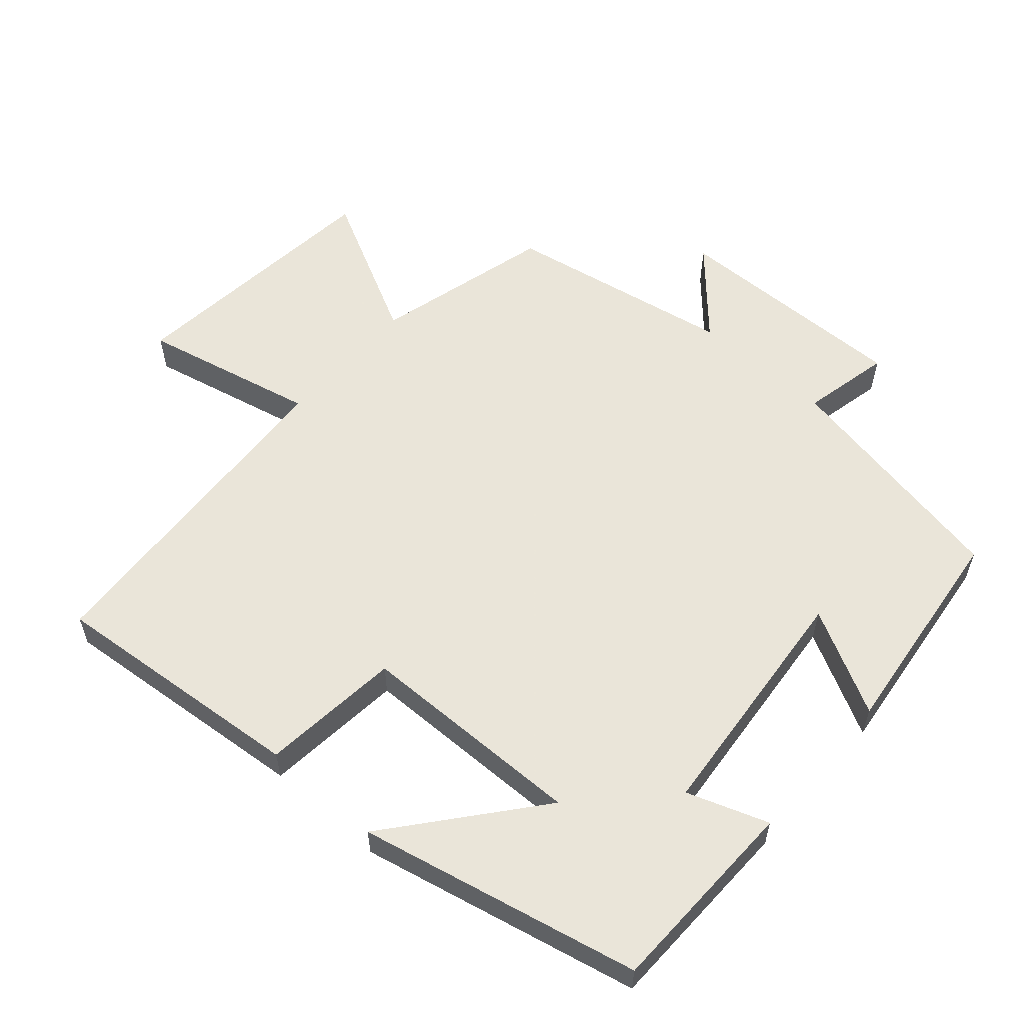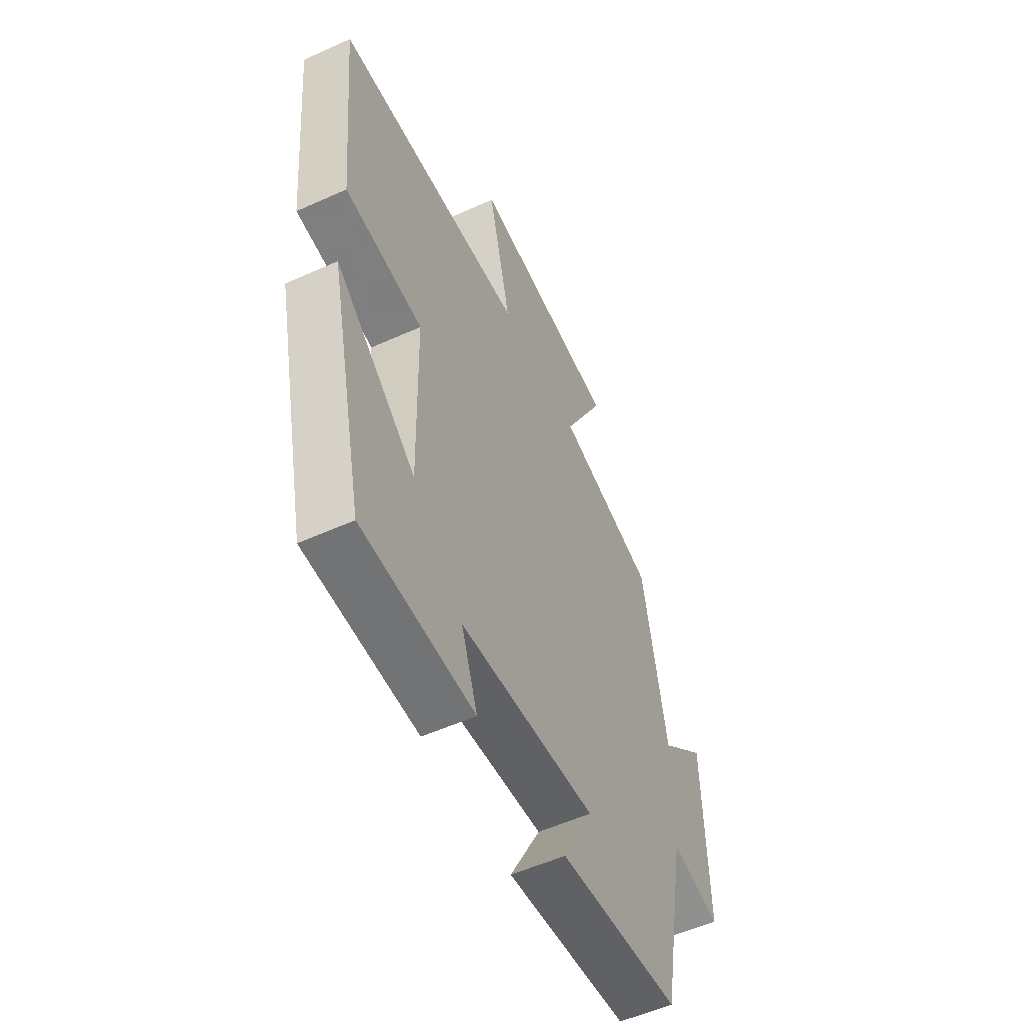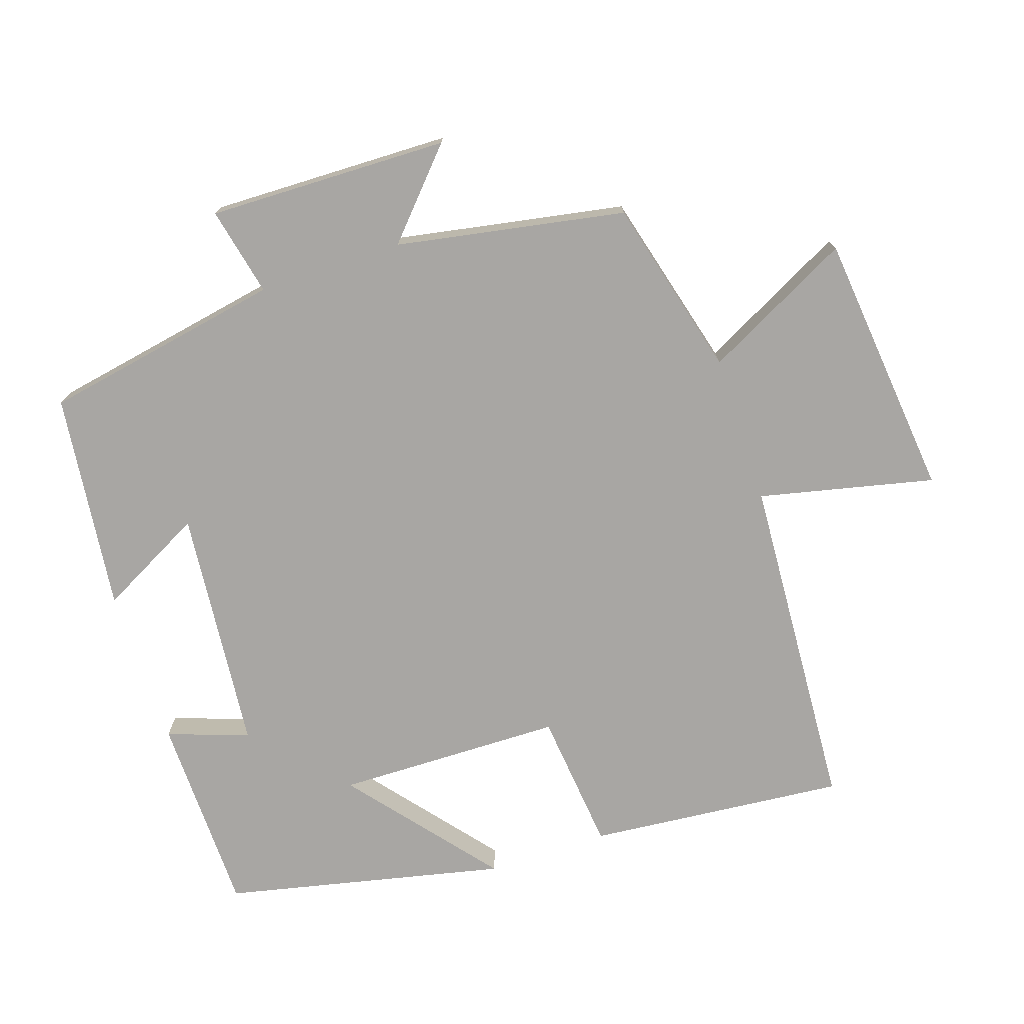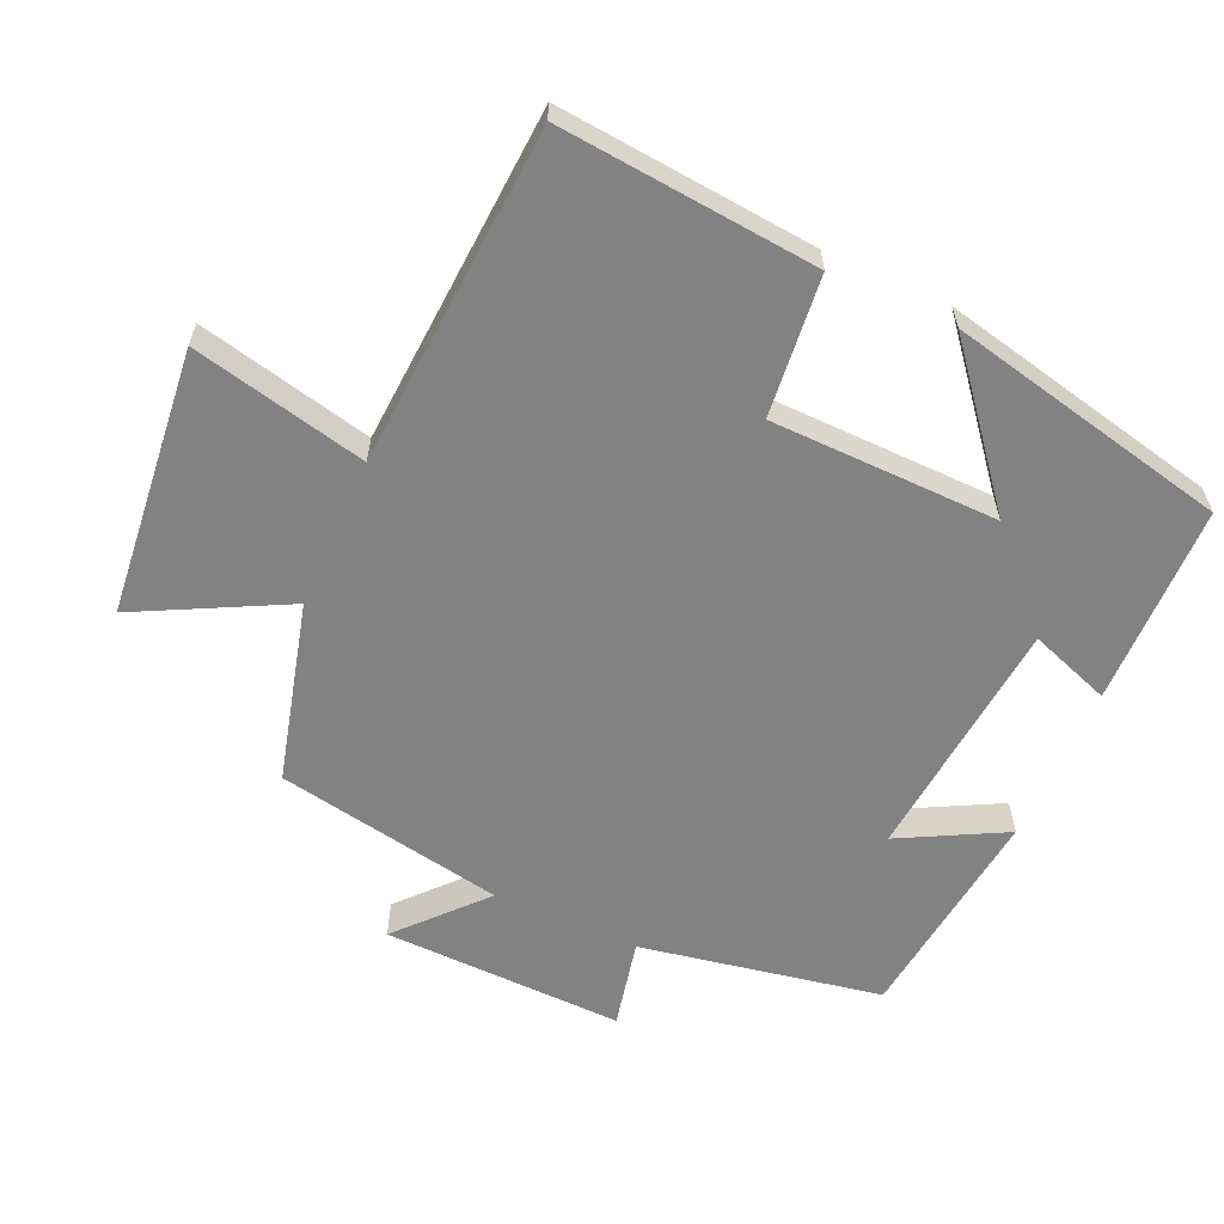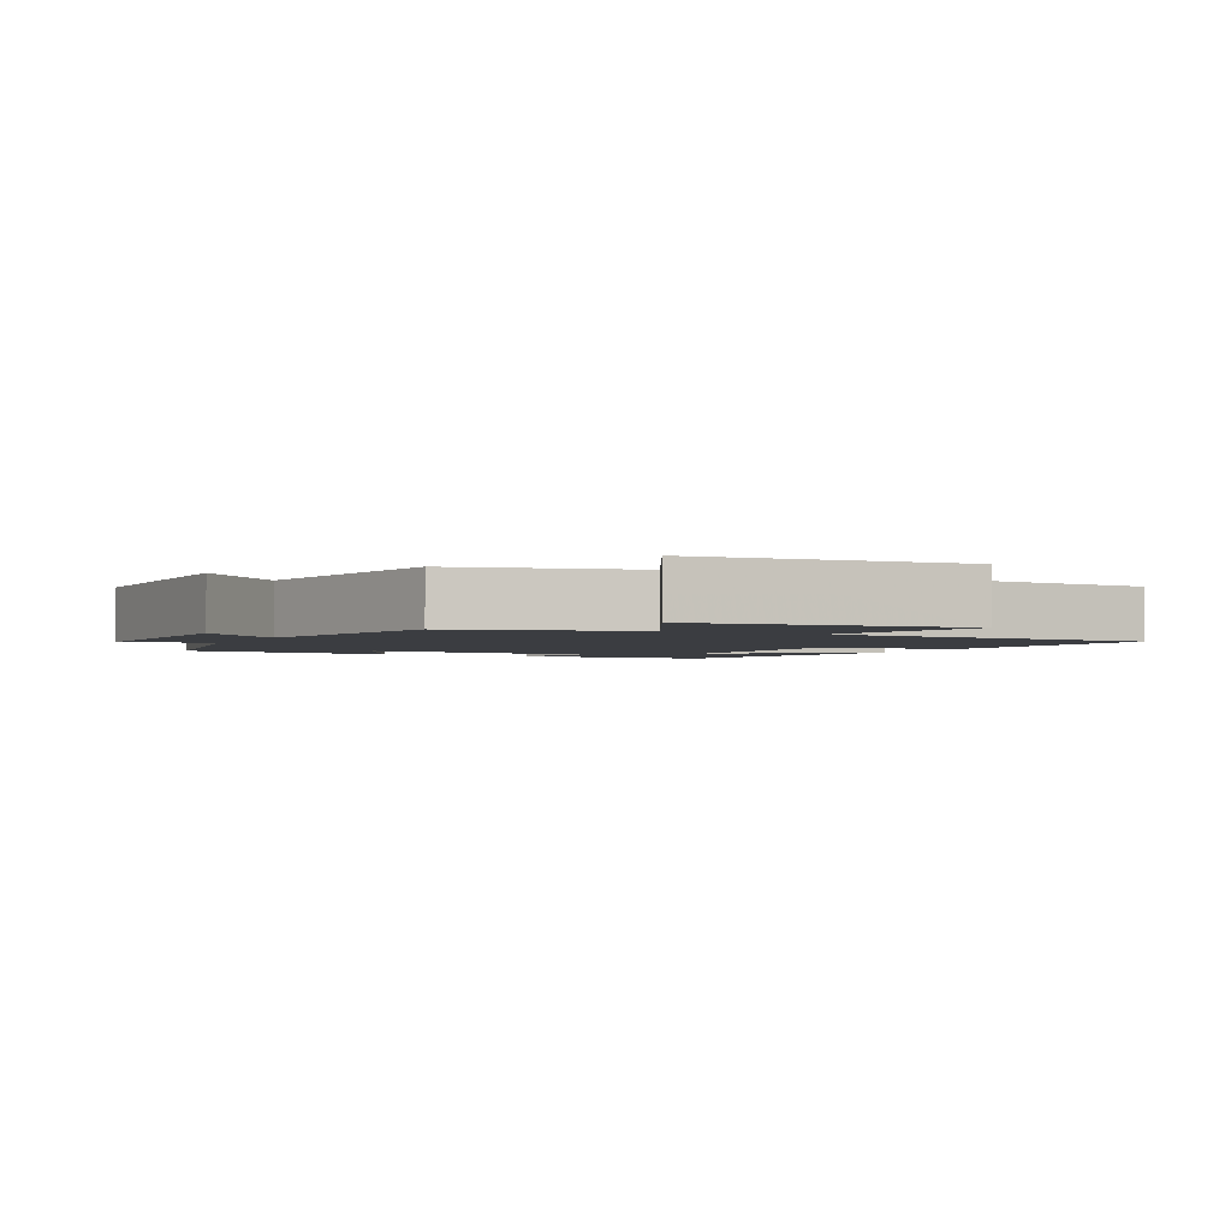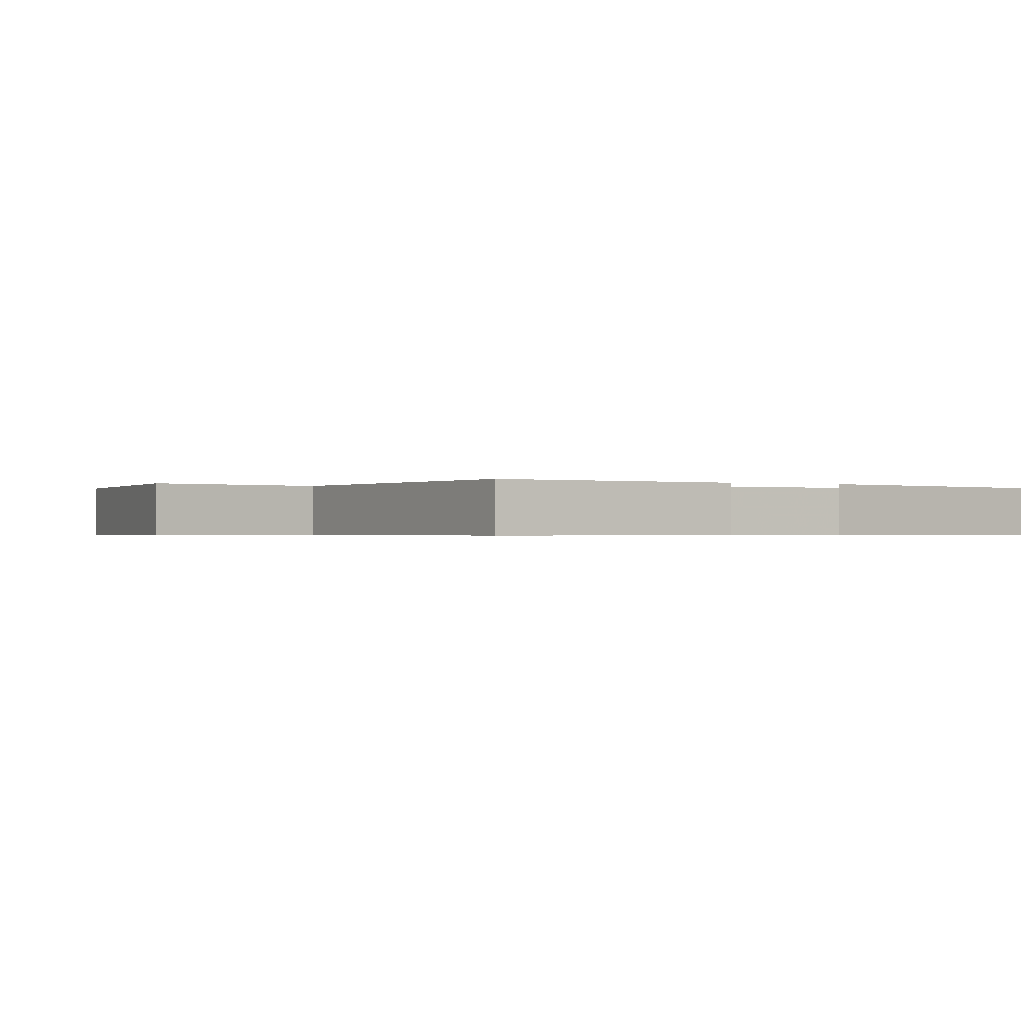
<metadata>
{"format":"obj","ext":"obj","renderer":"f3d","projection":"perspective","resolution":1024,"background":"white","views":[{"elev":57.7,"azim":131.4,"up":"+Y"},{"elev":-54.9,"azim":115.5,"up":"+Z"},{"elev":-74.3,"azim":-71.5,"up":"+Y"},{"elev":-60.7,"azim":65.9,"up":"+Y"},{"elev":-2.5,"azim":-26.8,"up":"+Y"},{"elev":-0.5,"azim":61.3,"up":"+Y"}]}
</metadata>
<code>
v 0.535 0.07 0.469
v 0.5 0.07 0.094
v 0.296 0.07 0.073
v 0.29 0.07 -0.257
v 0.5 0.07 -0.086
v 0.409 0.07 -0.495
v 0.117 0.07 -0.5
v 0.159 0.07 -0.382
v -0.197 0.07 -0.348
v -0.117 0.07 -0.5
v -0.435 0.07 -0.462
v -0.5 0.07 -0.112
v -0.629 0.07 -0.14
v -0.621 0.07 0.21
v -0.5 0.07 0.1
v -0.439 0.07 0.432
v -0.179 0.07 0.5
v -0.289 0.07 0.714
v 0.099 0.07 0.754
v 0.041 0.07 0.5
v 0.535 0 0.469
v 0.5 0 0.094
v 0.296 0 0.073
v 0.29 0 -0.257
v 0.5 0 -0.086
v 0.409 0 -0.495
v 0.117 0 -0.5
v 0.159 0 -0.382
v -0.197 0 -0.348
v -0.117 0 -0.5
v -0.435 0 -0.462
v -0.5 0 -0.112
v -0.629 0 -0.14
v -0.621 0 0.21
v -0.5 0 0.1
v -0.439 0 0.432
v -0.179 0 0.5
v -0.289 0 0.714
v 0.099 0 0.754
v 0.041 0 0.5
f 17 18 19 20
f 1 2 3
f 20 1 3
f 17 20 3
f 16 17 3
f 15 16 3
f 12 13 14 15
f 11 12 15
f 10 11 15
f 9 10 15
f 15 3 4
f 9 15 4
f 8 9 4
f 6 7 8
f 5 6 8
f 4 5 8
f 40 39 38 37
f 23 22 21
f 23 21 40
f 23 40 37
f 23 37 36
f 23 36 35
f 35 34 33 32
f 35 32 31
f 35 31 30
f 35 30 29
f 24 23 35
f 24 35 29
f 24 29 28
f 28 27 26
f 28 26 25
f 28 25 24
f 1 21 22 2
f 2 22 23 3
f 3 23 24 4
f 4 24 25 5
f 5 25 26 6
f 6 26 27 7
f 7 27 28 8
f 8 28 29 9
f 9 29 30 10
f 10 30 31 11
f 11 31 32 12
f 12 32 33 13
f 13 33 34 14
f 14 34 35 15
f 15 35 36 16
f 16 36 37 17
f 17 37 38 18
f 18 38 39 19
f 19 39 40 20
f 20 40 21 1

</code>
